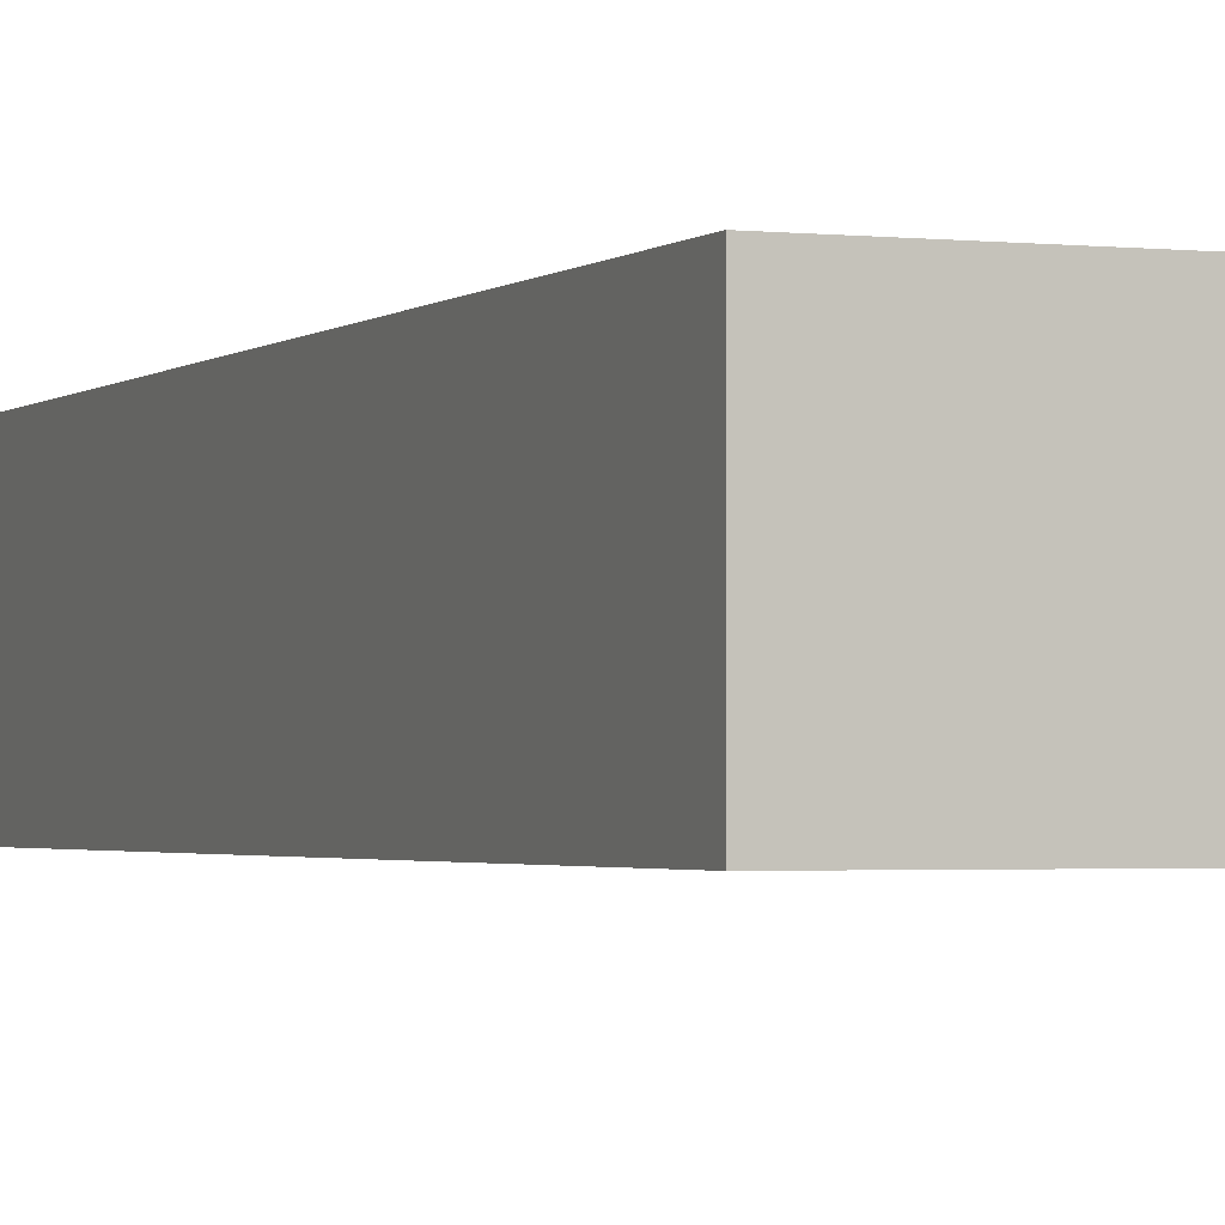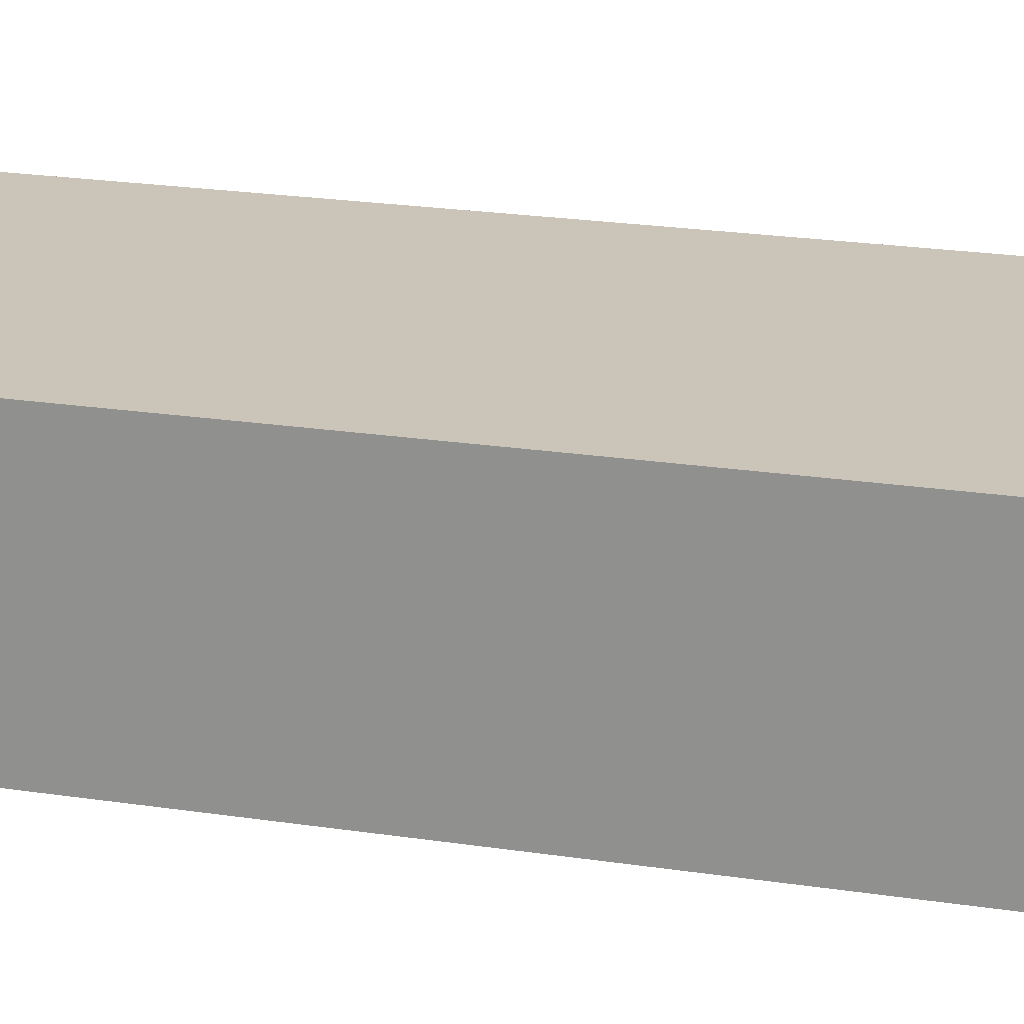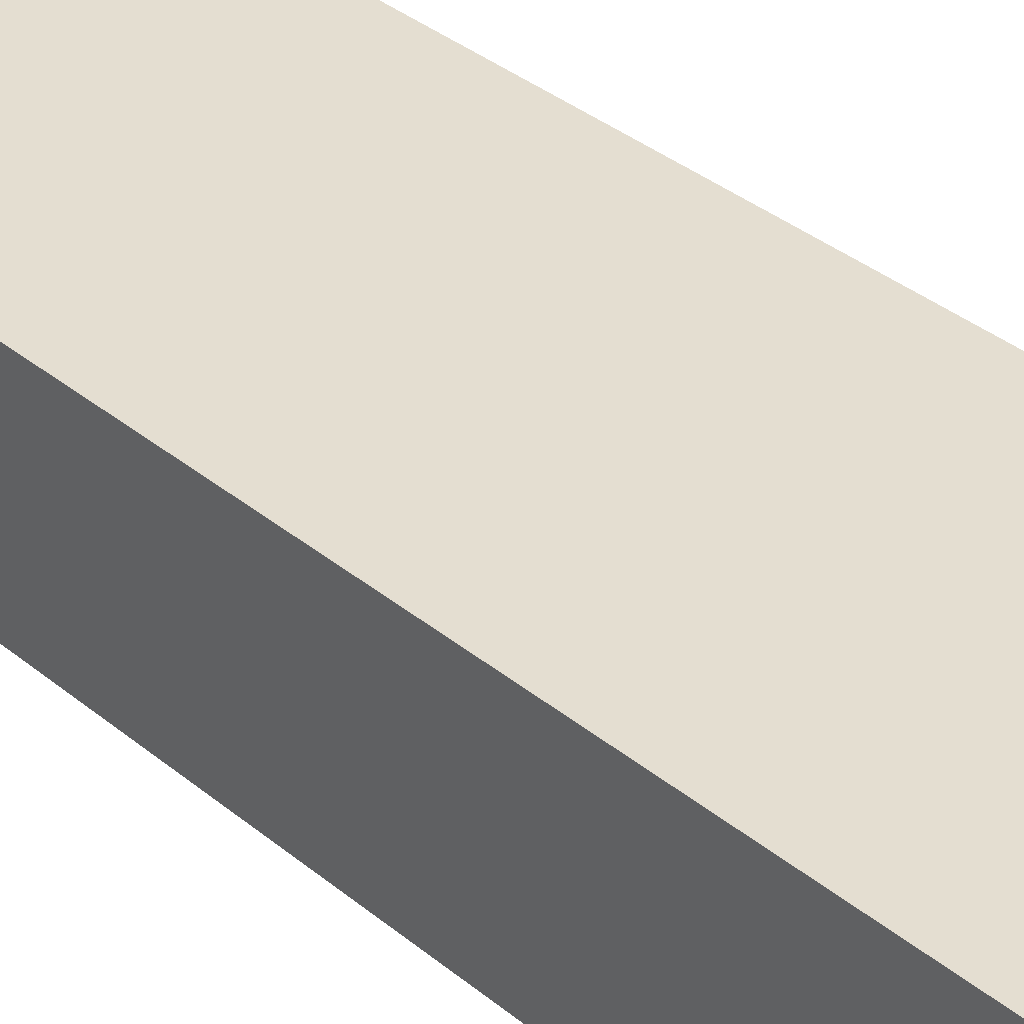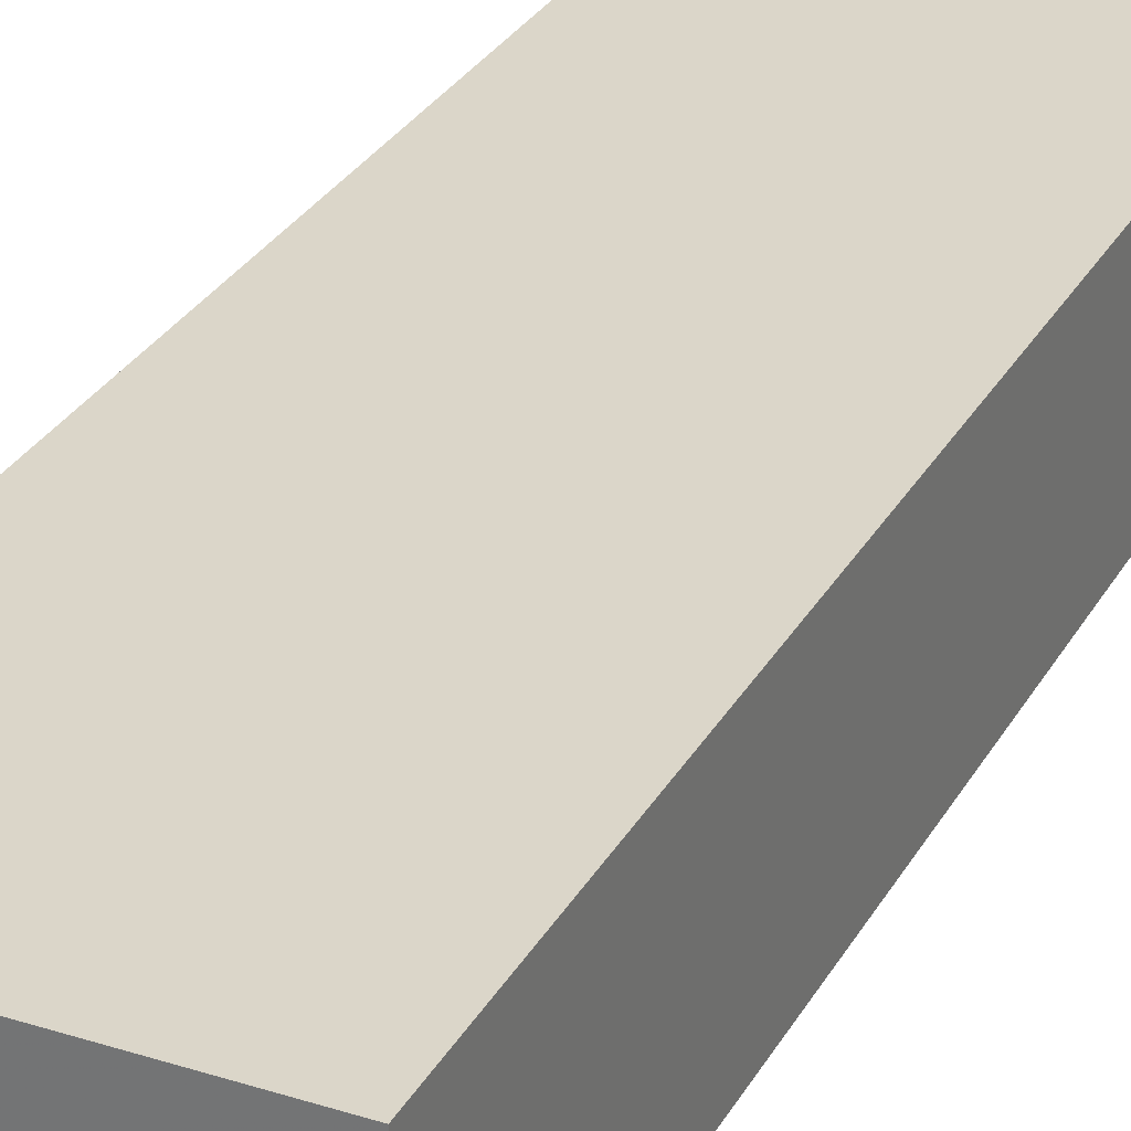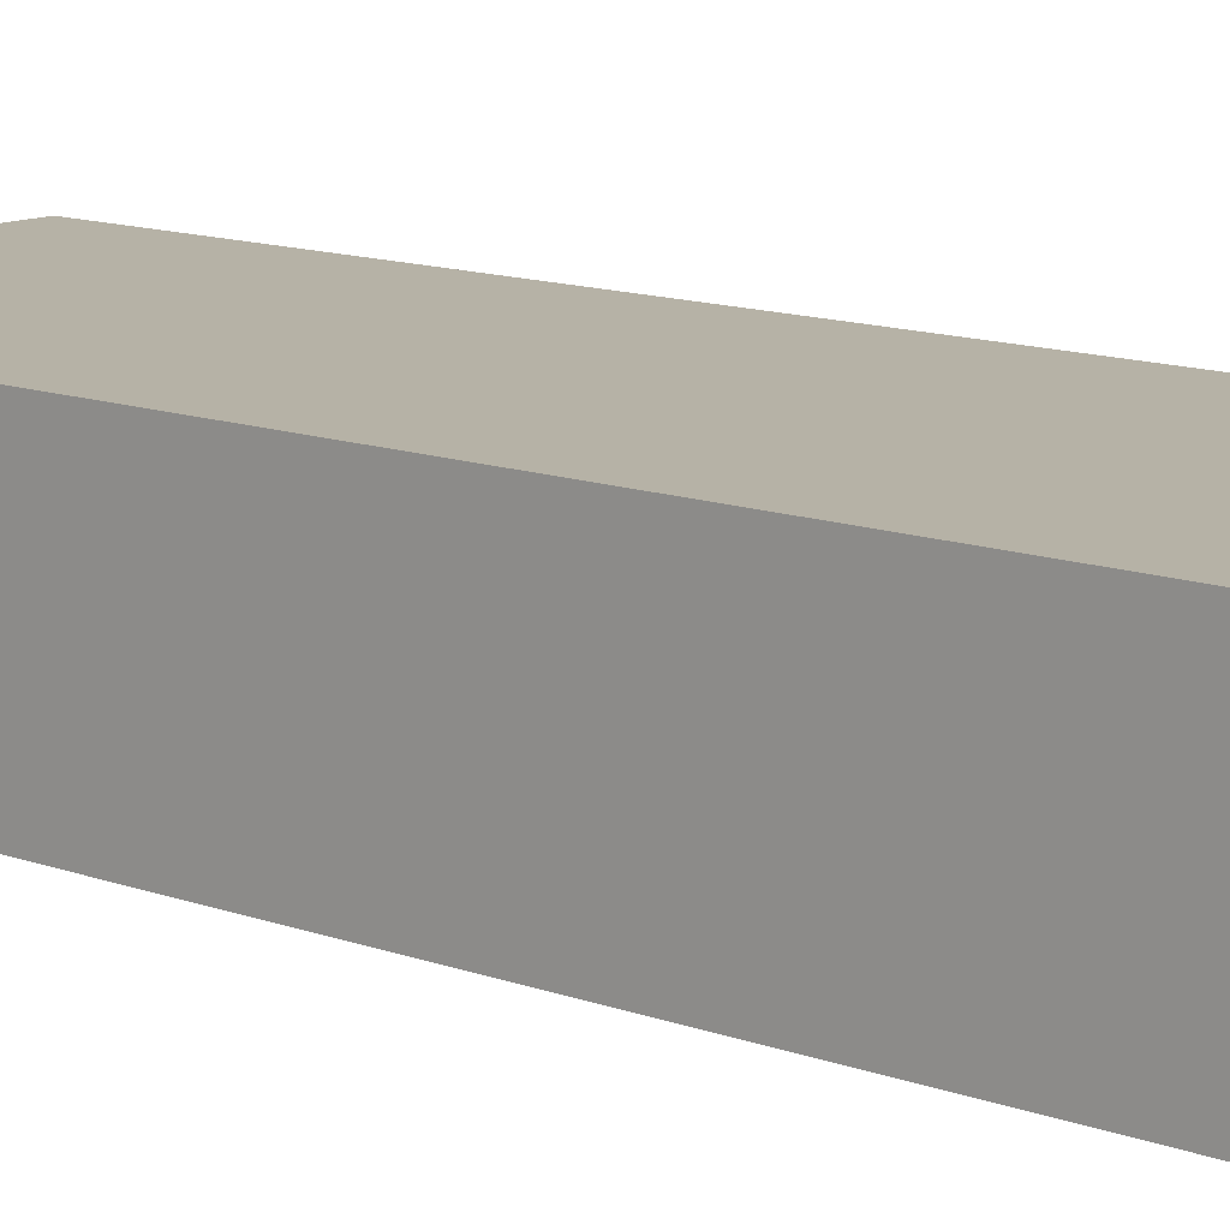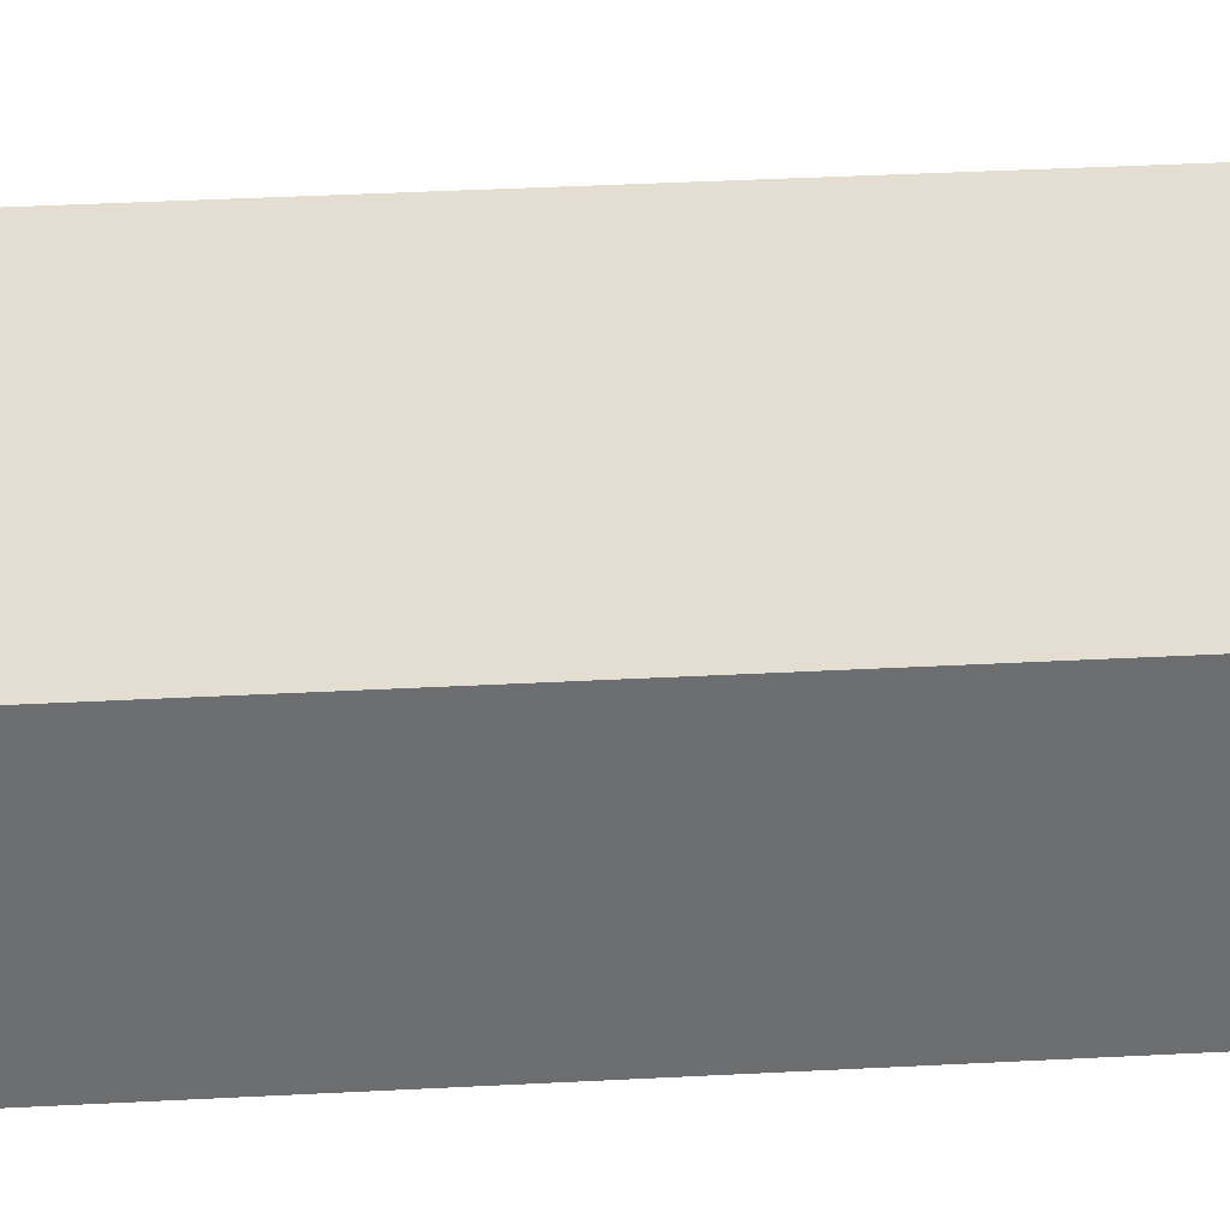
<metadata>
{"format":"obj","ext":"obj","renderer":"f3d","projection":"perspective","resolution":1024,"background":"white","views":[{"elev":-2.0,"azim":-22.1,"up":"+Z"},{"elev":20.4,"azim":-73.9,"up":"+Z"},{"elev":36.5,"azim":136.6,"up":"+Z"},{"elev":29.9,"azim":-155.3,"up":"+Z"},{"elev":12.2,"azim":-48.6,"up":"+Z"},{"elev":36.1,"azim":-94.0,"up":"+Z"}]}
</metadata>
<code>
v 0.2255 0.2255 1.316
v 0.2255 -0.4455 1.316
v 0.2255 0.2255 1.19
v 0.0011 0.2255 1.19
v 0.0011 0.2255 1.316
v 0.0011 -0.4455 1.19
v 0.2255 -0.4455 1.19
v 0.0011 -0.4455 1.316
f 5 2 1
f 5 1 3
f 5 3 4
f 6 4 3
f 6 5 4
f 7 6 3
f 7 2 6
f 7 1 2
f 7 3 1
f 8 6 2
f 8 2 5
f 8 5 6

</code>
